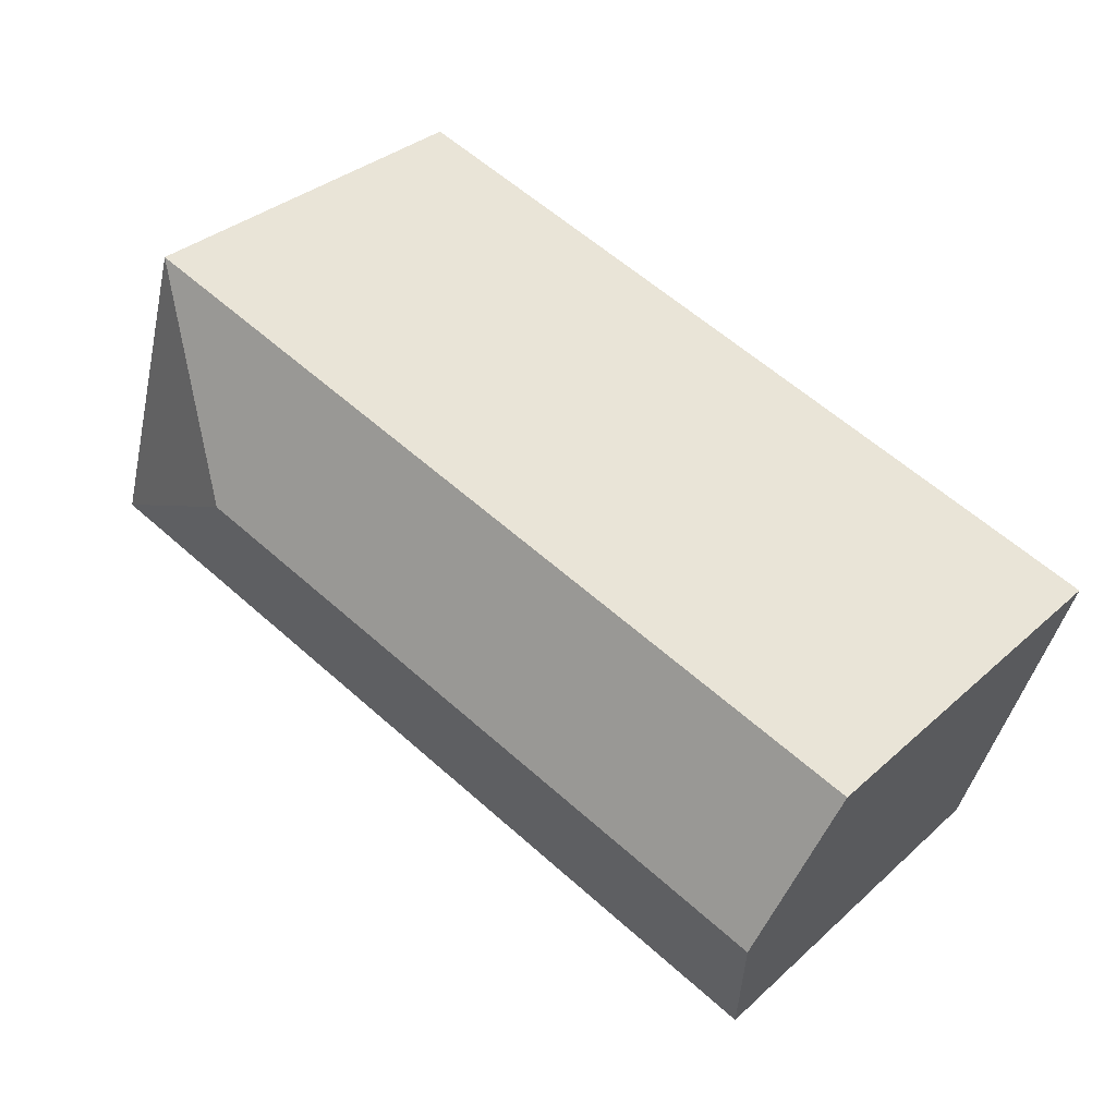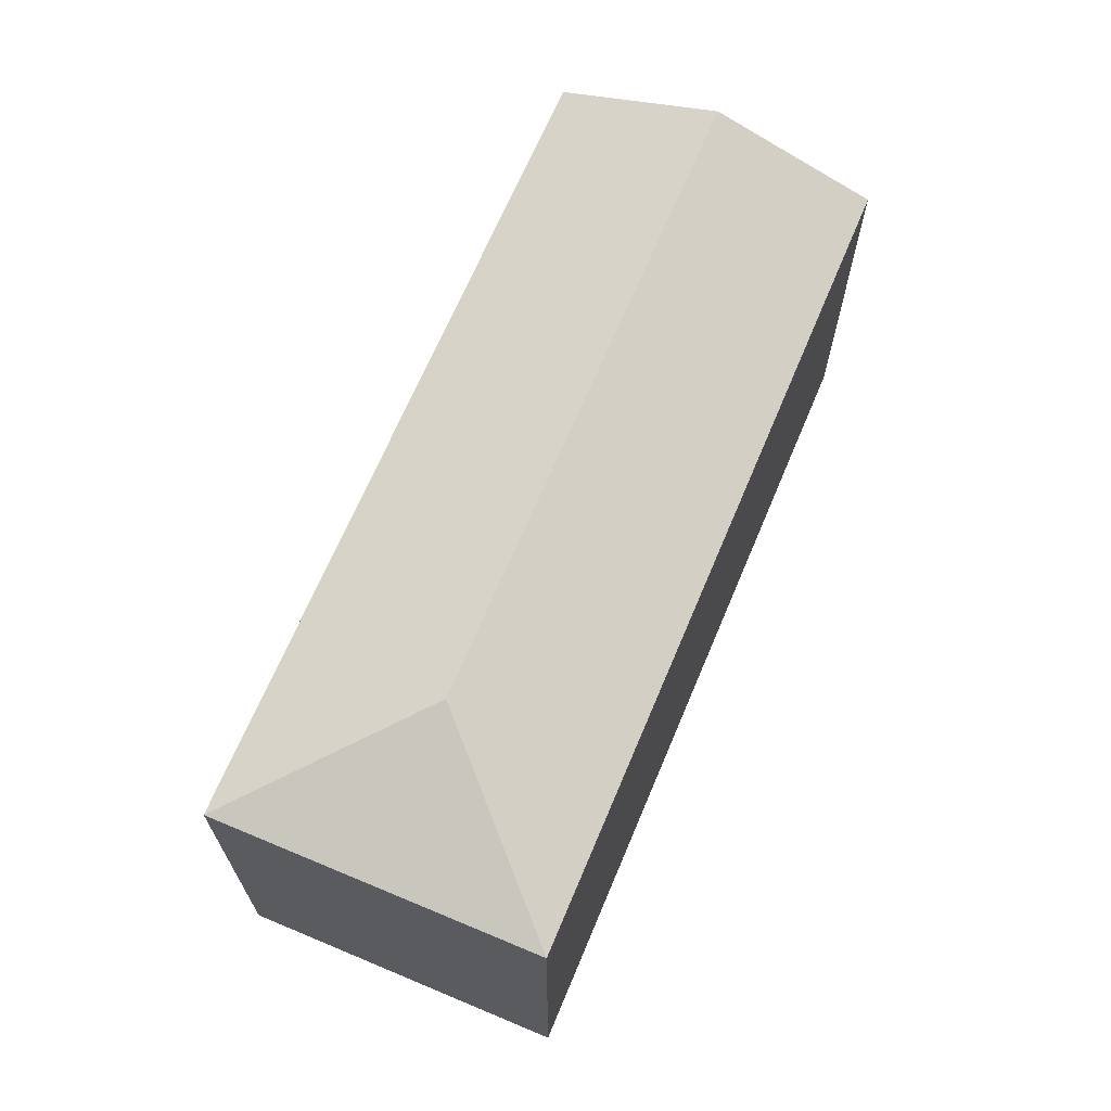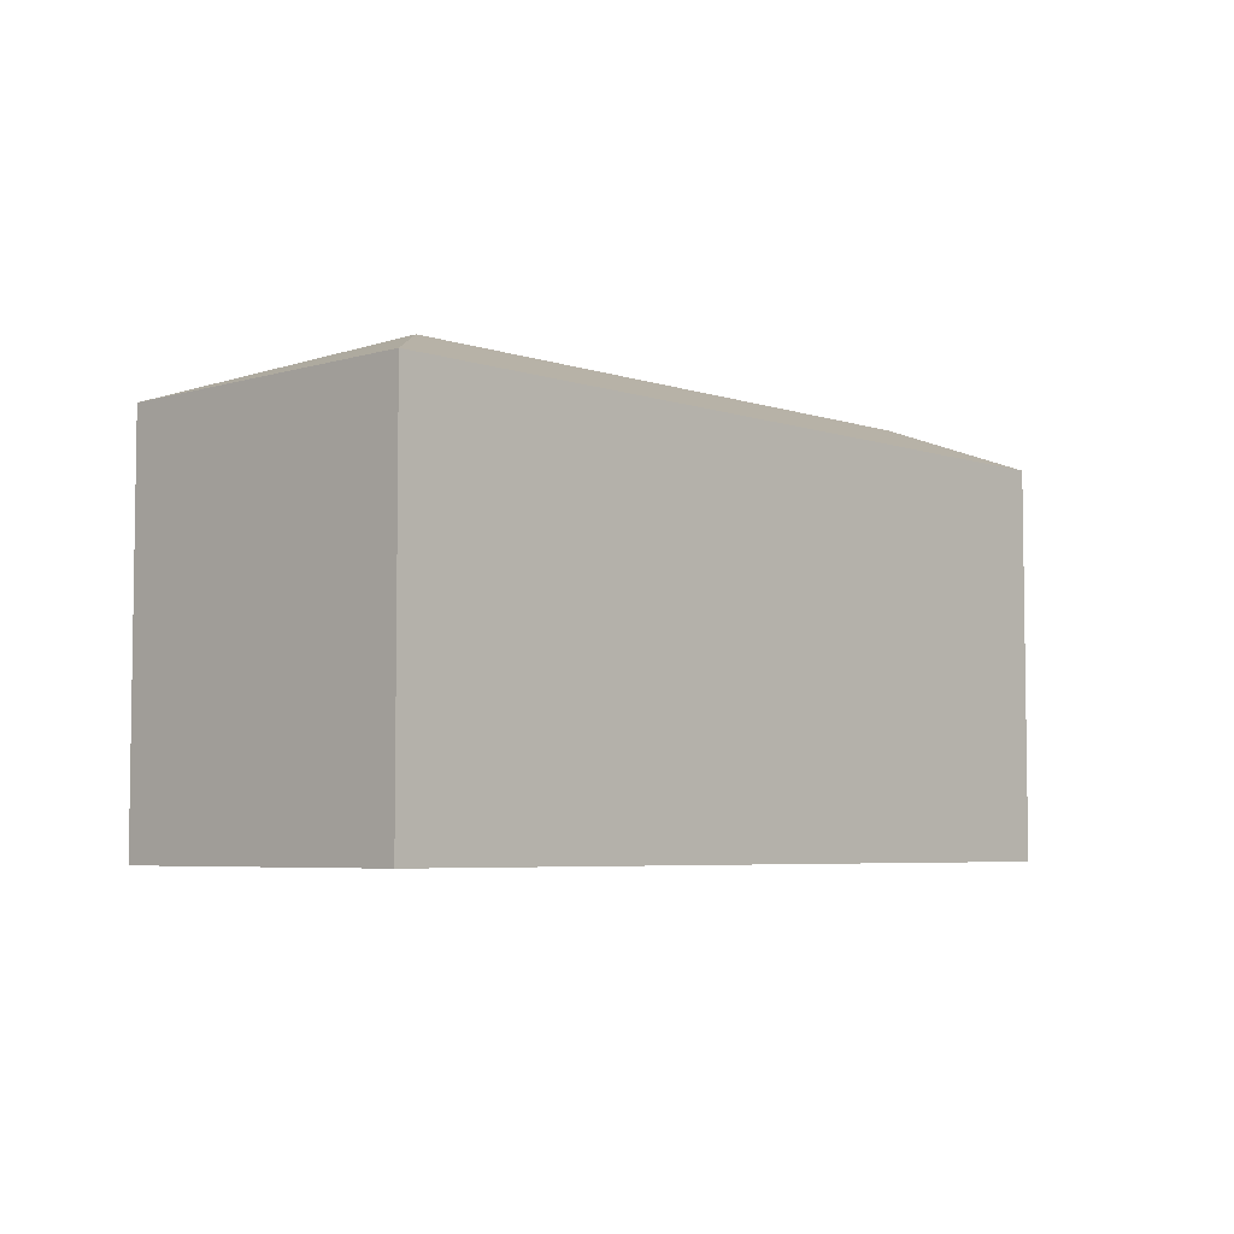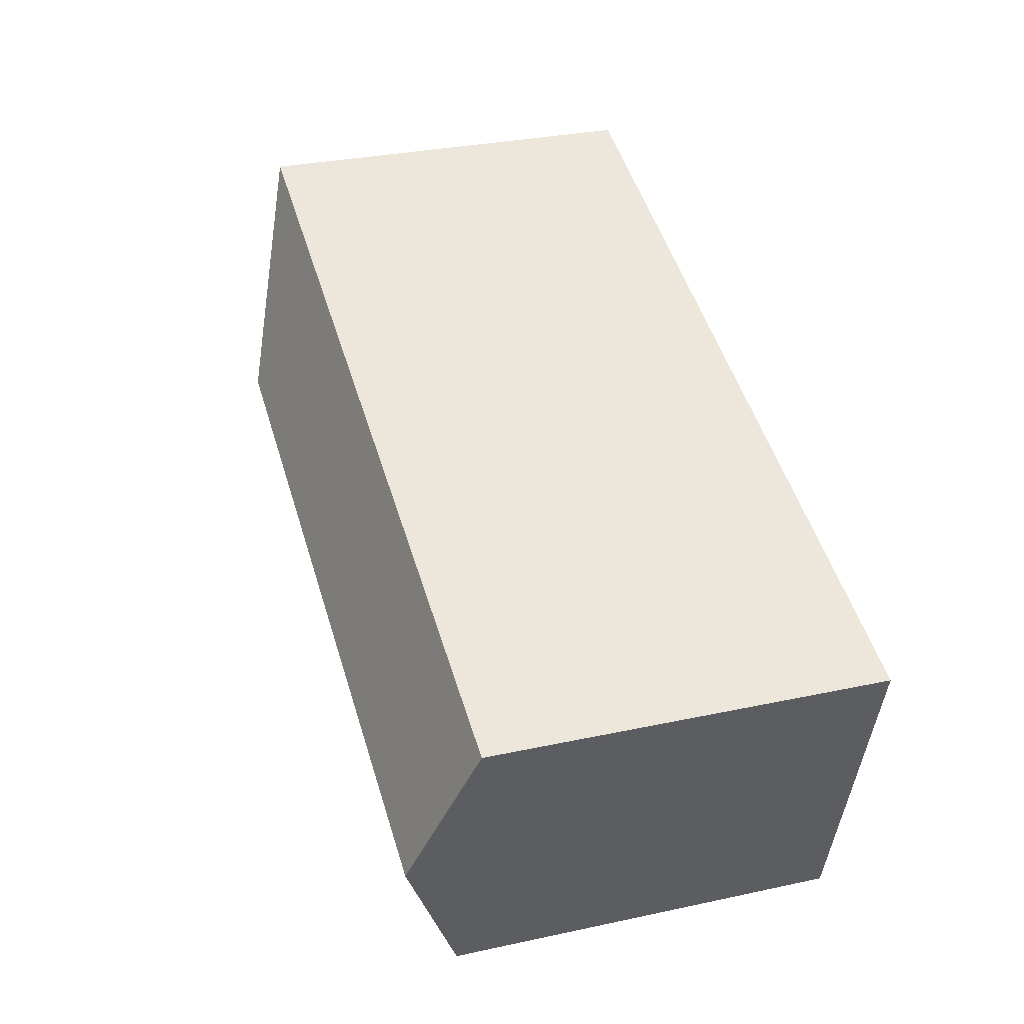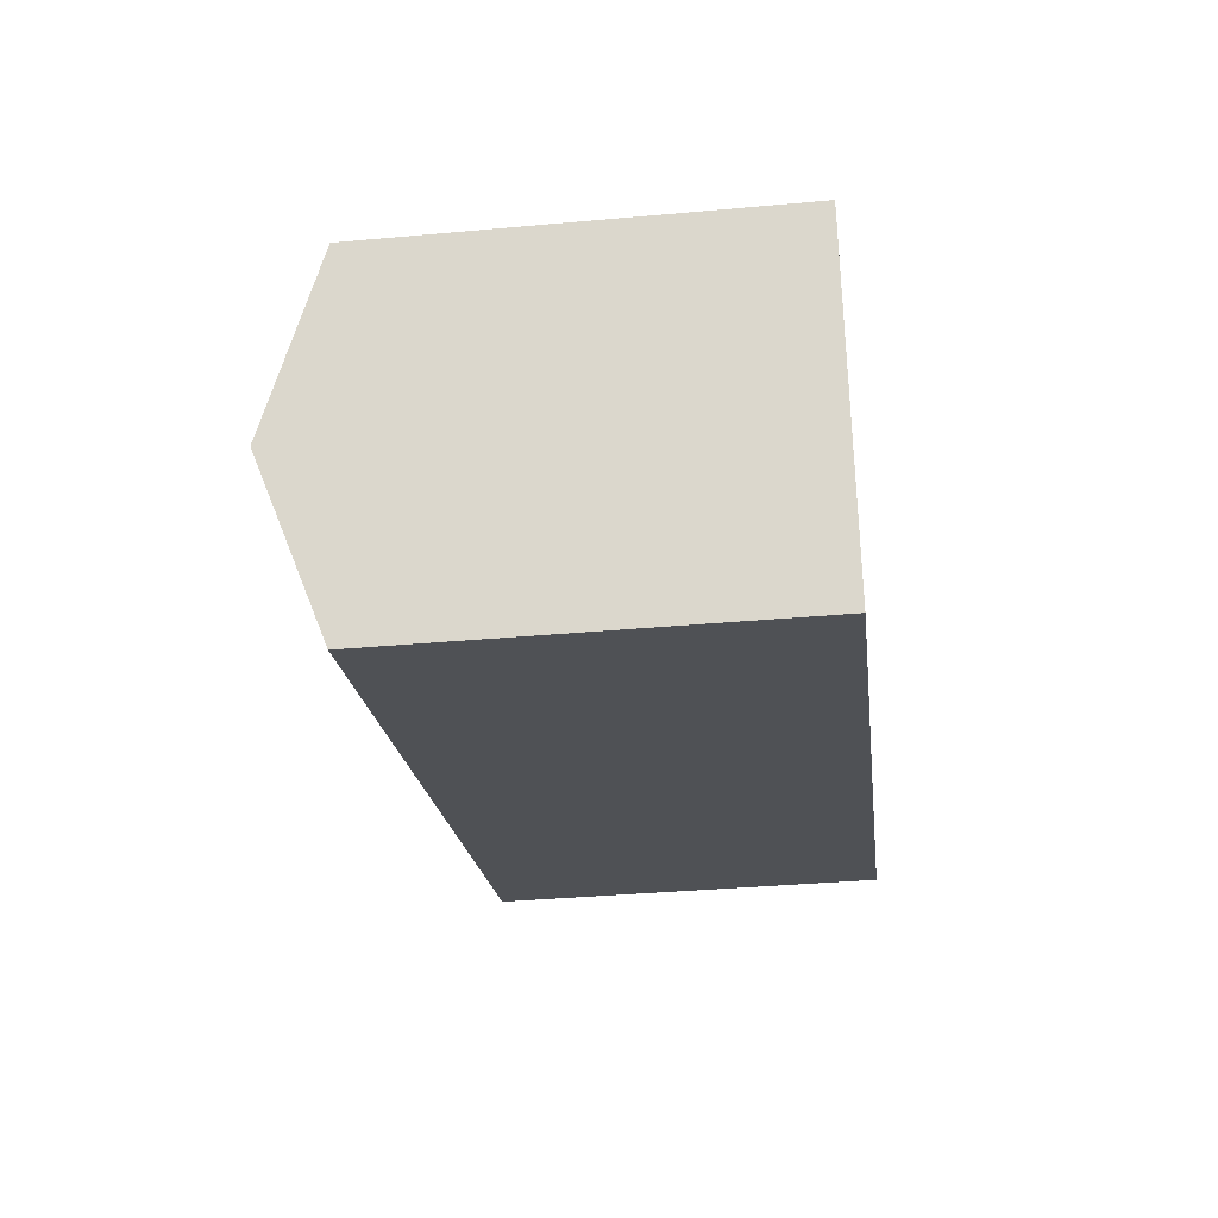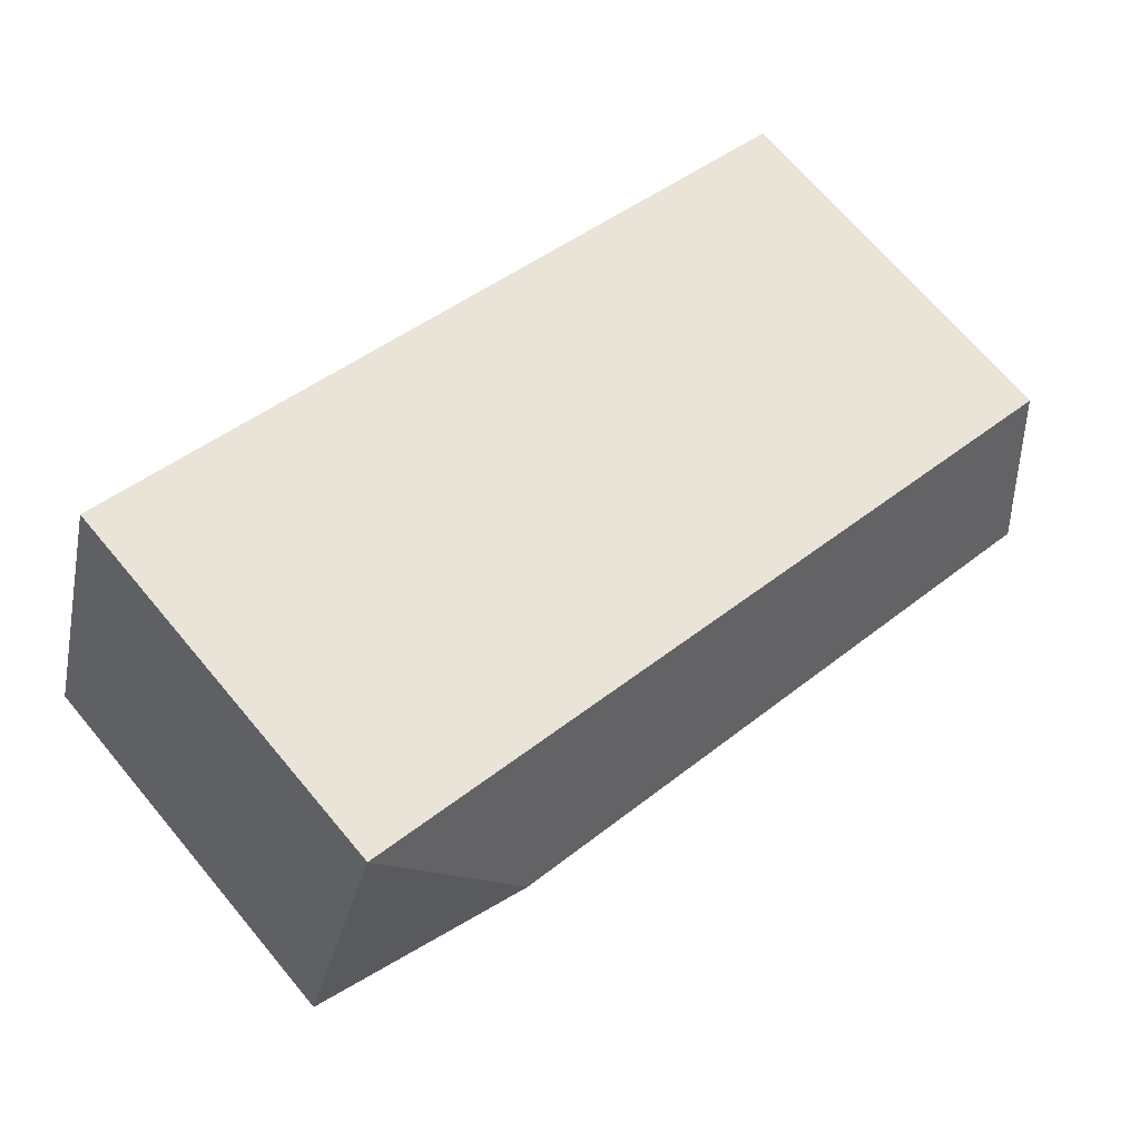
<metadata>
{"format":"obj","ext":"obj","renderer":"f3d","projection":"perspective","resolution":1024,"background":"white","views":[{"elev":33.8,"azim":-140.3,"up":"+Z"},{"elev":67.5,"azim":95.9,"up":"+Y"},{"elev":-5.3,"azim":116.4,"up":"+Y"},{"elev":31.2,"azim":-107.1,"up":"+Z"},{"elev":-36.5,"azim":-83.3,"up":"+Z"},{"elev":69.8,"azim":139.9,"up":"+Z"}]}
</metadata>
<code>
v  5.952 3.909 0.297
v  0 3.385 2.073e-16
v  6.915 3.385 2.098
v  0.42 3.909 -1.382
v  7.754 3.385 -0.666
v  0.839 3.385 -2.764
v  0.839 1.692e-16 -2.764
v  0 0 0
v  0.42 8.462e-17 -1.382
v  6.915 -1.285e-16 2.098
v  7.754 4.078e-17 -0.666
g defaultobject
f 1 2 3
f 2 1 4
f 1 3 5
f 4 5 6
f 5 4 1
f 7 4 6
f 4 7 2
f 2 7 8
f 8 7 9
f 8 3 2
f 3 8 10
f 10 5 3
f 5 10 11
f 11 6 5
f 6 11 7
f 9 10 8
f 10 9 7
f 10 7 11

</code>
